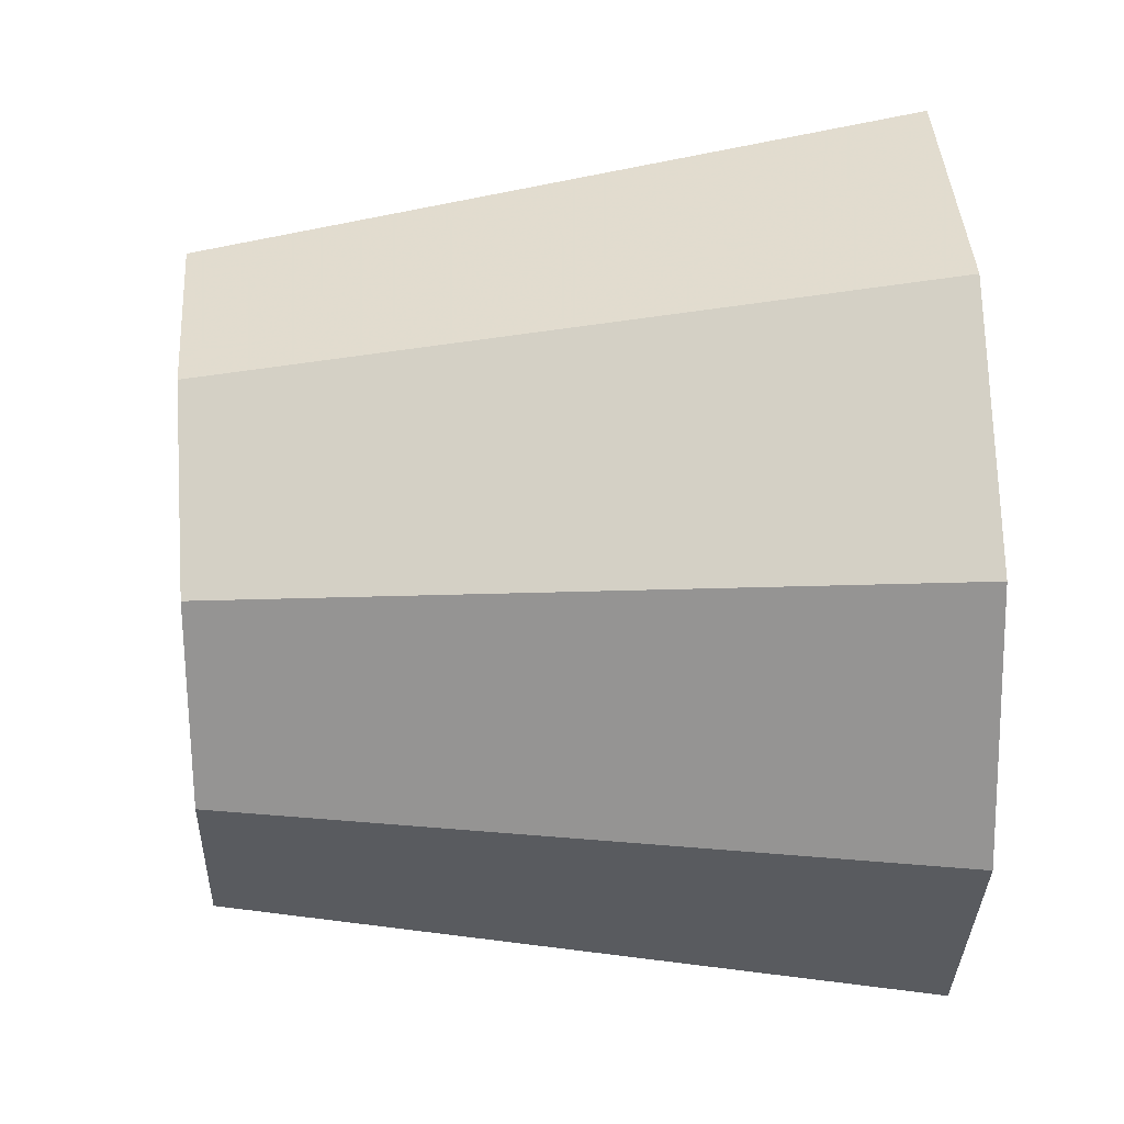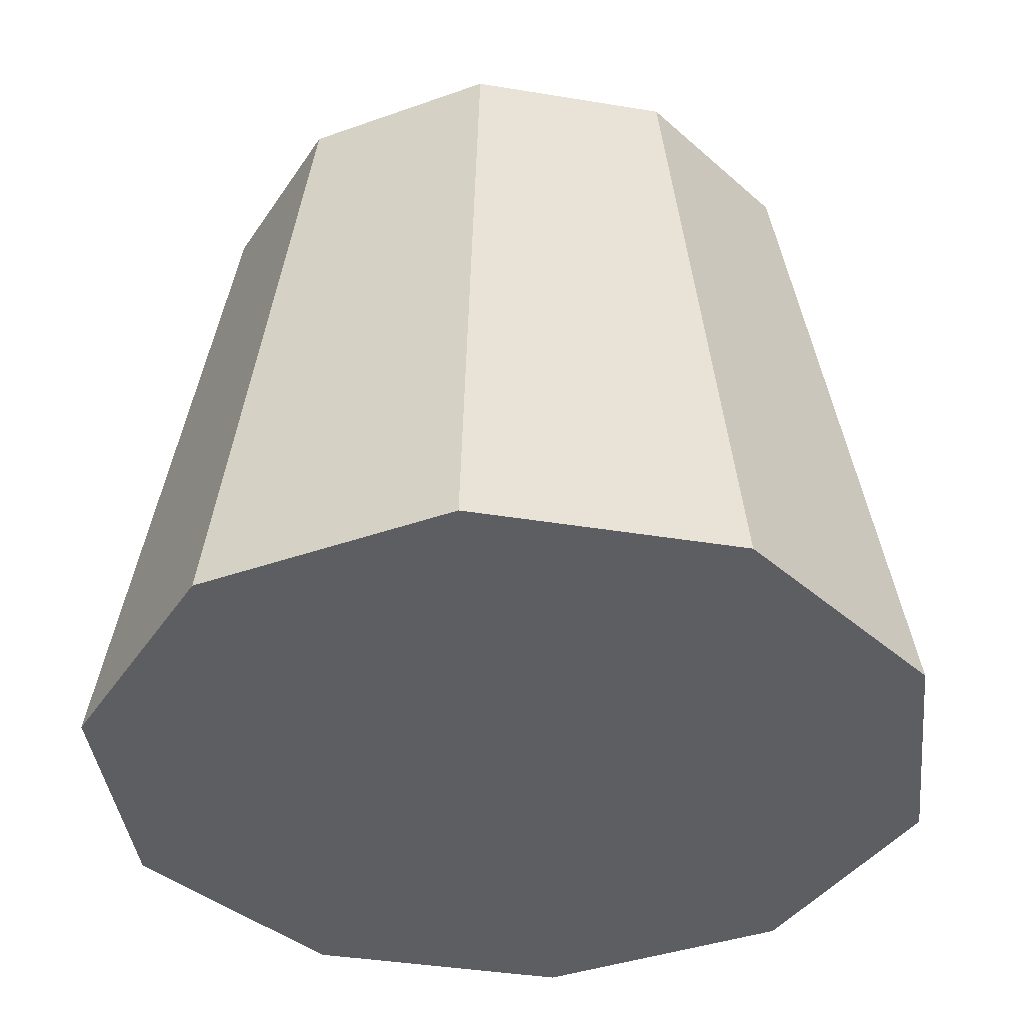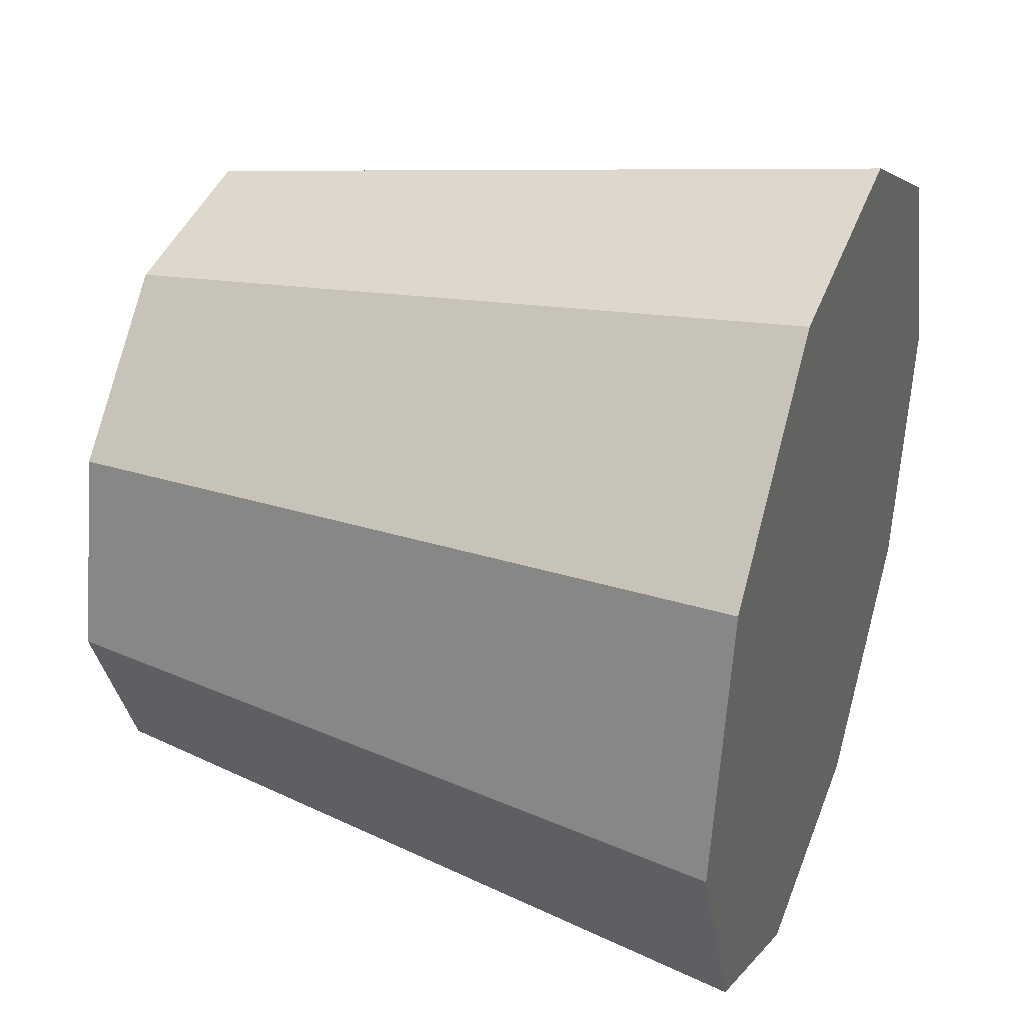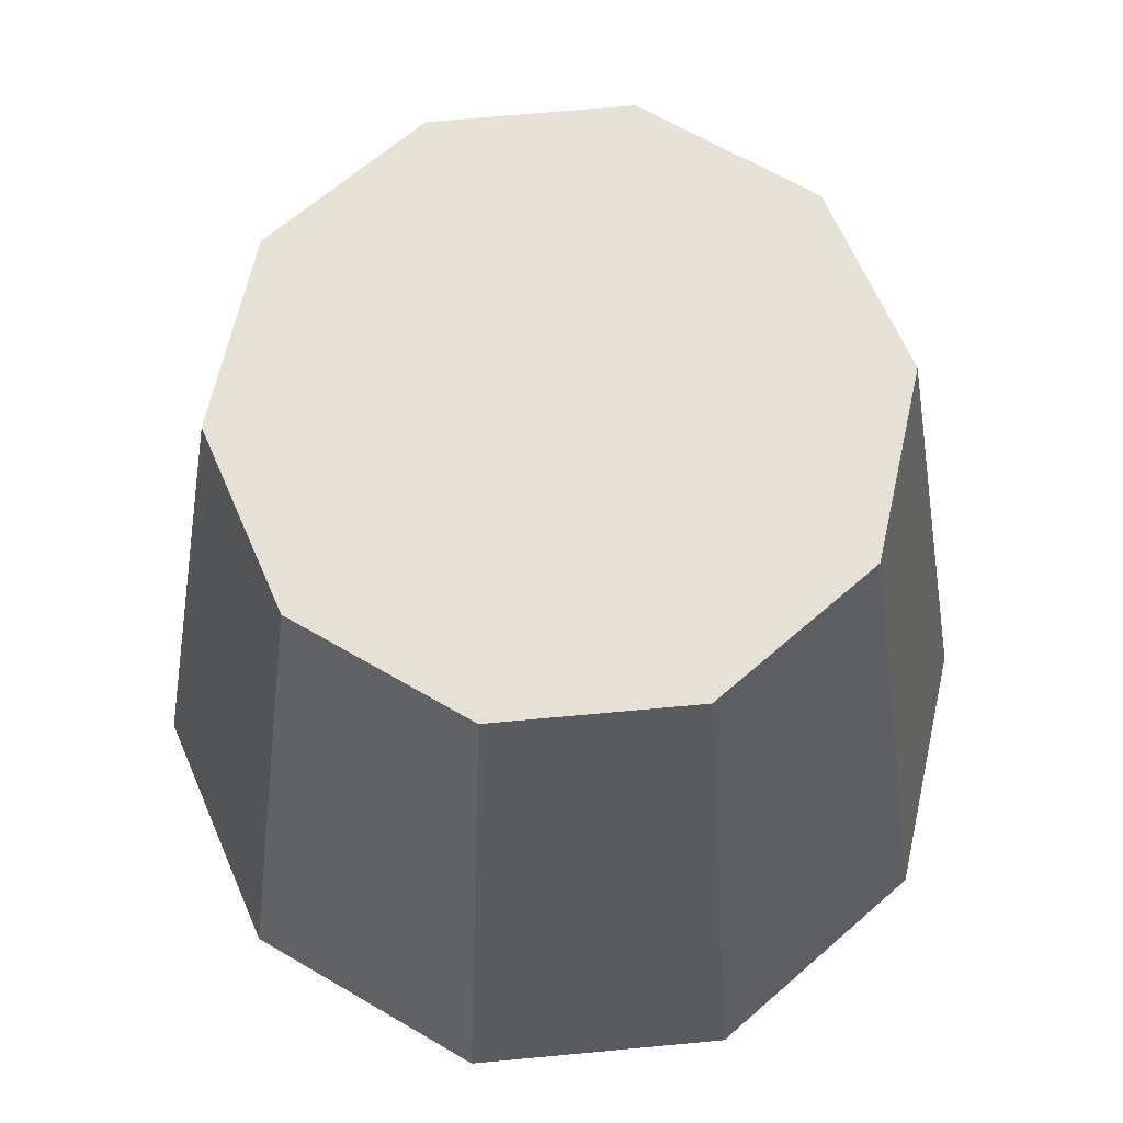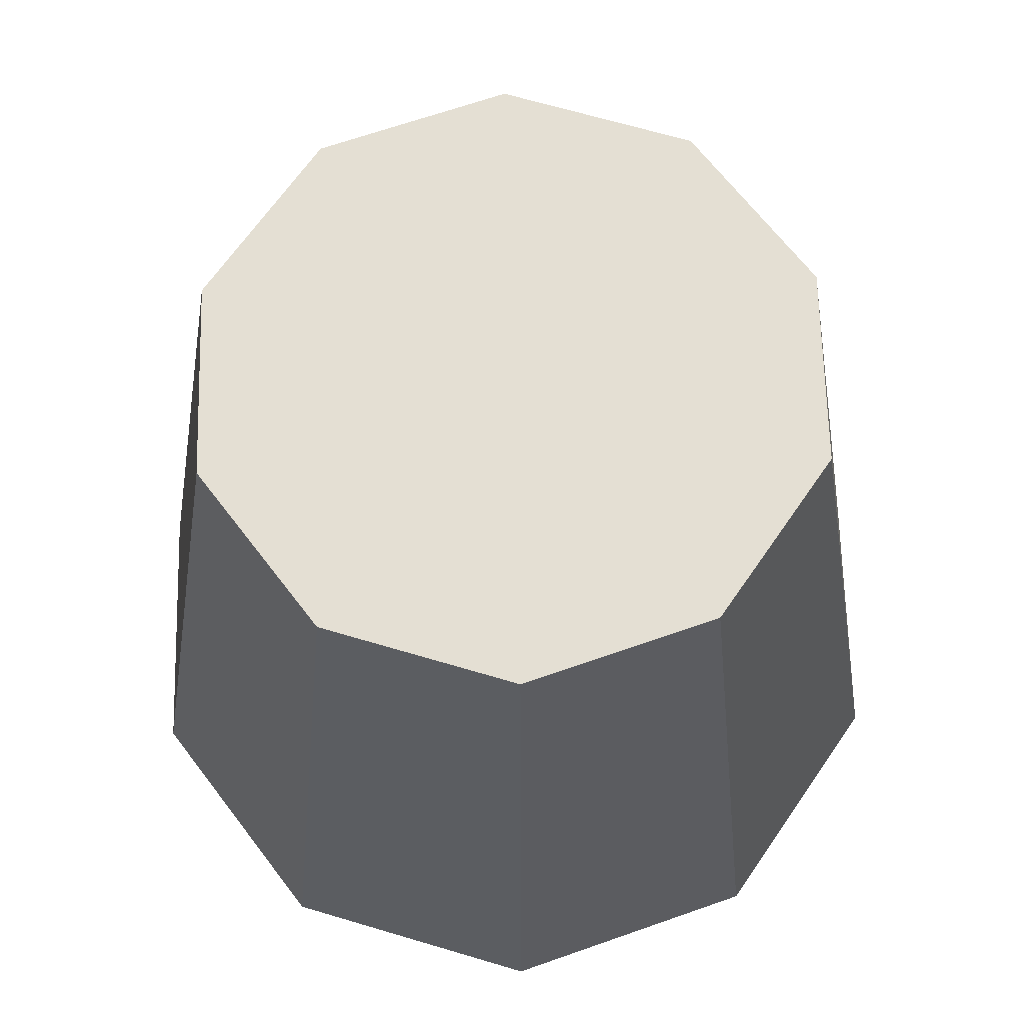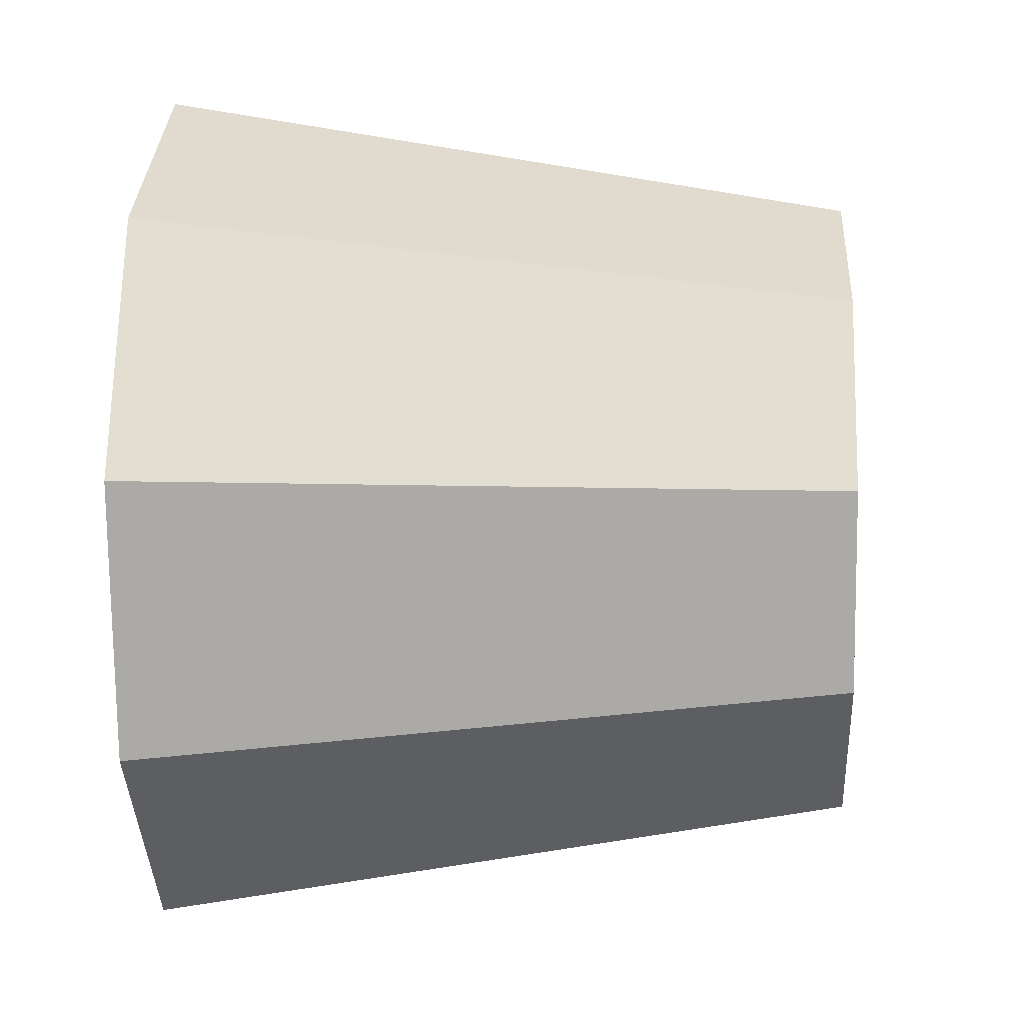
<metadata>
{"format":"obj","ext":"obj","renderer":"f3d","projection":"perspective","resolution":1024,"background":"white","views":[{"elev":34.2,"azim":-93.7,"up":"+Z"},{"elev":-38.6,"azim":18.6,"up":"+Y"},{"elev":35.2,"azim":-70.2,"up":"+Z"},{"elev":64.8,"azim":133.0,"up":"+Y"},{"elev":66.8,"azim":11.0,"up":"+Y"},{"elev":2.0,"azim":93.5,"up":"+Z"}]}
</metadata>
<code>
g Mayak Cone_1
v -19.41 11.49 3.29
v -19.41 17.49 3.29
v -19.92 11.49 4.451
v -20.43 11.49 5.611
v -20.94 11.49 6.772
v -20.94 11.49 6.772
v -20.88 12.24 6.657
v -20.83 12.99 6.543
v -20.78 13.74 6.428
v -20.73 14.49 6.314
v -20.68 15.24 6.199
v -20.63 15.99 6.085
v -20.58 16.74 5.97
v -20.53 17.49 5.856
v -20.53 17.49 5.856
v -20.16 17.49 5
v -19.79 17.49 4.145
v -19.14 11.49 4.527
v -18.87 11.49 5.764
v -18.6 11.49 7.001
v -18.6 11.49 7.001
v -18.62 12.24 6.879
v -18.65 12.99 6.757
v -18.68 13.74 6.635
v -18.71 14.49 6.513
v -18.73 15.24 6.391
v -18.76 15.99 6.269
v -18.79 16.74 6.147
v -18.81 17.49 6.025
v -18.81 17.49 6.025
v -19.01 17.49 5.113
v -19.21 17.49 4.201
v -18.47 11.49 4.131
v -17.52 11.49 4.972
v -16.57 11.49 5.813
v -16.57 11.49 5.813
v -16.67 12.24 5.73
v -16.76 12.99 5.647
v -16.85 13.74 5.564
v -16.95 14.49 5.481
v -17.04 15.24 5.398
v -17.13 15.99 5.315
v -17.23 16.74 5.232
v -17.32 17.49 5.149
v -17.32 17.49 5.149
v -18.02 17.49 4.529
v -18.72 17.49 3.91
v -18.15 11.49 3.413
v -16.89 11.49 3.537
v -15.63 11.49 3.661
v -15.63 11.49 3.661
v -15.76 12.24 3.648
v -15.88 12.99 3.636
v -16.01 13.74 3.624
v -16.13 14.49 3.612
v -16.25 15.24 3.6
v -16.38 15.99 3.587
v -16.5 16.74 3.575
v -16.63 17.49 3.563
v -16.63 17.49 3.563
v -17.56 17.49 3.472
v -18.48 17.49 3.381
v -18.32 11.49 2.649
v -17.23 11.49 2.008
v -16.14 11.49 1.367
v -16.14 11.49 1.367
v -16.24 12.24 1.43
v -16.35 12.99 1.493
v -16.46 13.74 1.557
v -16.57 14.49 1.62
v -16.68 15.24 1.683
v -16.78 15.99 1.746
v -16.89 16.74 1.81
v -17 17.49 1.873
v -17 17.49 1.873
v -17.8 17.49 2.345
v -18.61 17.49 2.818
v -18.91 11.49 2.129
v -18.4 11.49 0.9684
v -17.89 11.49 -0.1923
v -17.89 11.49 -0.1923
v -17.94 12.24 -0.07779
v -17.99 12.99 0.03675
v -18.04 13.74 0.1513
v -18.09 14.49 0.2658
v -18.14 15.24 0.3804
v -18.19 15.99 0.4949
v -18.24 16.74 0.6095
v -18.29 17.49 0.724
v -18.29 17.49 0.724
v -18.67 17.49 1.579
v -19.04 17.49 2.435
v -19.69 11.49 2.053
v -19.96 11.49 0.8156
v -20.23 11.49 -0.4215
v -20.23 11.49 -0.4215
v -20.2 12.24 -0.2994
v -20.18 12.99 -0.1773
v -20.15 13.74 -0.05526
v -20.12 14.49 0.06682
v -20.1 15.24 0.1889
v -20.07 15.99 0.311
v -20.04 16.74 0.4331
v -20.01 17.49 0.5552
v -20.01 17.49 0.5552
v -19.81 17.49 1.467
v -19.61 17.49 2.378
v -20.36 11.49 2.449
v -21.31 11.49 1.608
v -22.26 11.49 0.7669
v -22.26 11.49 0.7669
v -22.16 12.24 0.8499
v -22.07 12.99 0.9329
v -21.97 13.74 1.016
v -21.88 14.49 1.099
v -21.79 15.24 1.182
v -21.69 15.99 1.265
v -21.6 16.74 1.348
v -21.51 17.49 1.431
v -21.51 17.49 1.431
v -20.81 17.49 2.051
v -20.11 17.49 2.67
v -20.67 11.49 3.166
v -21.93 11.49 3.043
v -23.2 11.49 2.919
v -23.2 11.49 2.919
v -23.07 12.24 2.931
v -22.95 12.99 2.943
v -22.82 13.74 2.956
v -22.7 14.49 2.968
v -22.57 15.24 2.98
v -22.45 15.99 2.992
v -22.32 16.74 3.004
v -22.2 17.49 3.017
v -22.2 17.49 3.017
v -21.27 17.49 3.108
v -20.34 17.49 3.199
v -20.51 11.49 3.931
v -21.6 11.49 4.572
v -22.69 11.49 5.213
v -22.69 11.49 5.213
v -22.58 12.24 5.15
v -22.48 12.99 5.086
v -22.37 13.74 5.023
v -22.26 14.49 4.96
v -22.15 15.24 4.896
v -22.04 15.99 4.833
v -21.94 16.74 4.77
v -21.83 17.49 4.707
v -21.83 17.49 4.707
v -21.02 17.49 4.234
v -20.22 17.49 3.762
f 18 3 1
f 18 19 4 3
f 19 20 5 4
f 21 22 7 6
f 22 23 8 7
f 23 24 9 8
f 24 25 10 9
f 25 26 11 10
f 26 27 12 11
f 27 28 13 12
f 28 29 14 13
f 30 31 16 15
f 31 32 17 16
f 32 2 17
f 33 18 1
f 33 34 19 18
f 34 35 20 19
f 36 37 22 21
f 37 38 23 22
f 38 39 24 23
f 39 40 25 24
f 40 41 26 25
f 41 42 27 26
f 42 43 28 27
f 43 44 29 28
f 45 46 31 30
f 46 47 32 31
f 47 2 32
f 48 33 1
f 48 49 34 33
f 49 50 35 34
f 51 52 37 36
f 52 53 38 37
f 53 54 39 38
f 54 55 40 39
f 55 56 41 40
f 56 57 42 41
f 57 58 43 42
f 58 59 44 43
f 60 61 46 45
f 61 62 47 46
f 62 2 47
f 63 48 1
f 63 64 49 48
f 64 65 50 49
f 66 67 52 51
f 67 68 53 52
f 68 69 54 53
f 69 70 55 54
f 70 71 56 55
f 71 72 57 56
f 72 73 58 57
f 73 74 59 58
f 75 76 61 60
f 76 77 62 61
f 77 2 62
f 78 63 1
f 78 79 64 63
f 79 80 65 64
f 81 82 67 66
f 82 83 68 67
f 83 84 69 68
f 84 85 70 69
f 85 86 71 70
f 86 87 72 71
f 87 88 73 72
f 88 89 74 73
f 90 91 76 75
f 91 92 77 76
f 92 2 77
f 93 78 1
f 93 94 79 78
f 94 95 80 79
f 96 97 82 81
f 97 98 83 82
f 98 99 84 83
f 99 100 85 84
f 100 101 86 85
f 101 102 87 86
f 102 103 88 87
f 103 104 89 88
f 105 106 91 90
f 106 107 92 91
f 107 2 92
f 108 93 1
f 108 109 94 93
f 109 110 95 94
f 111 112 97 96
f 112 113 98 97
f 113 114 99 98
f 114 115 100 99
f 115 116 101 100
f 116 117 102 101
f 117 118 103 102
f 118 119 104 103
f 120 121 106 105
f 121 122 107 106
f 122 2 107
f 123 108 1
f 123 124 109 108
f 124 125 110 109
f 126 127 112 111
f 127 128 113 112
f 128 129 114 113
f 129 130 115 114
f 130 131 116 115
f 131 132 117 116
f 132 133 118 117
f 133 134 119 118
f 135 136 121 120
f 136 137 122 121
f 137 2 122
f 138 123 1
f 138 139 124 123
f 139 140 125 124
f 141 142 127 126
f 142 143 128 127
f 143 144 129 128
f 144 145 130 129
f 145 146 131 130
f 146 147 132 131
f 147 148 133 132
f 148 149 134 133
f 150 151 136 135
f 151 152 137 136
f 152 2 137
f 3 138 1
f 3 4 139 138
f 4 5 140 139
f 6 7 142 141
f 7 8 143 142
f 8 9 144 143
f 9 10 145 144
f 10 11 146 145
f 11 12 147 146
f 12 13 148 147
f 13 14 149 148
f 15 16 151 150
f 16 17 152 151
f 17 2 152

</code>
